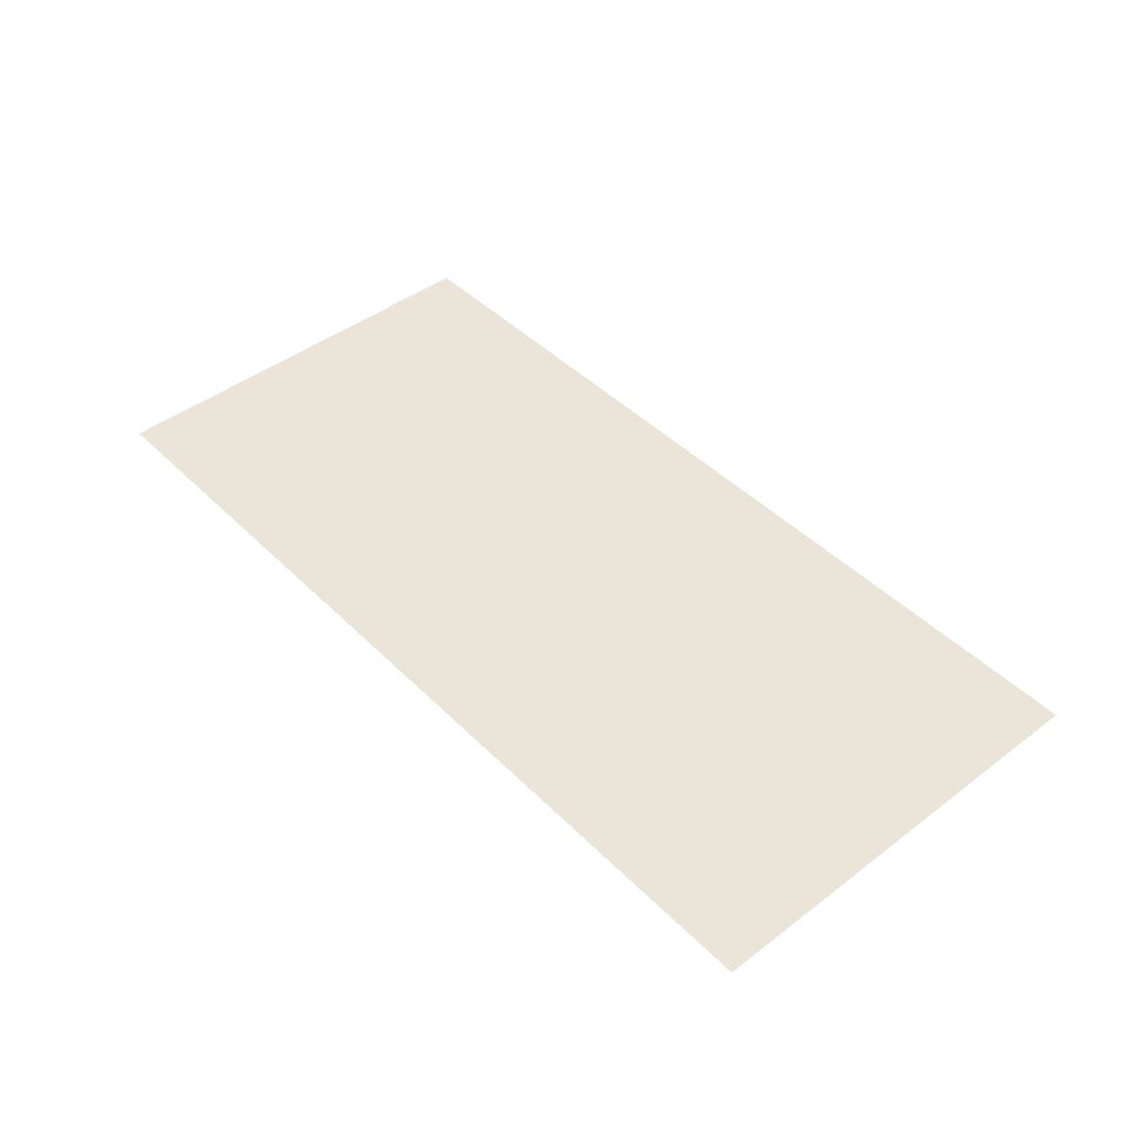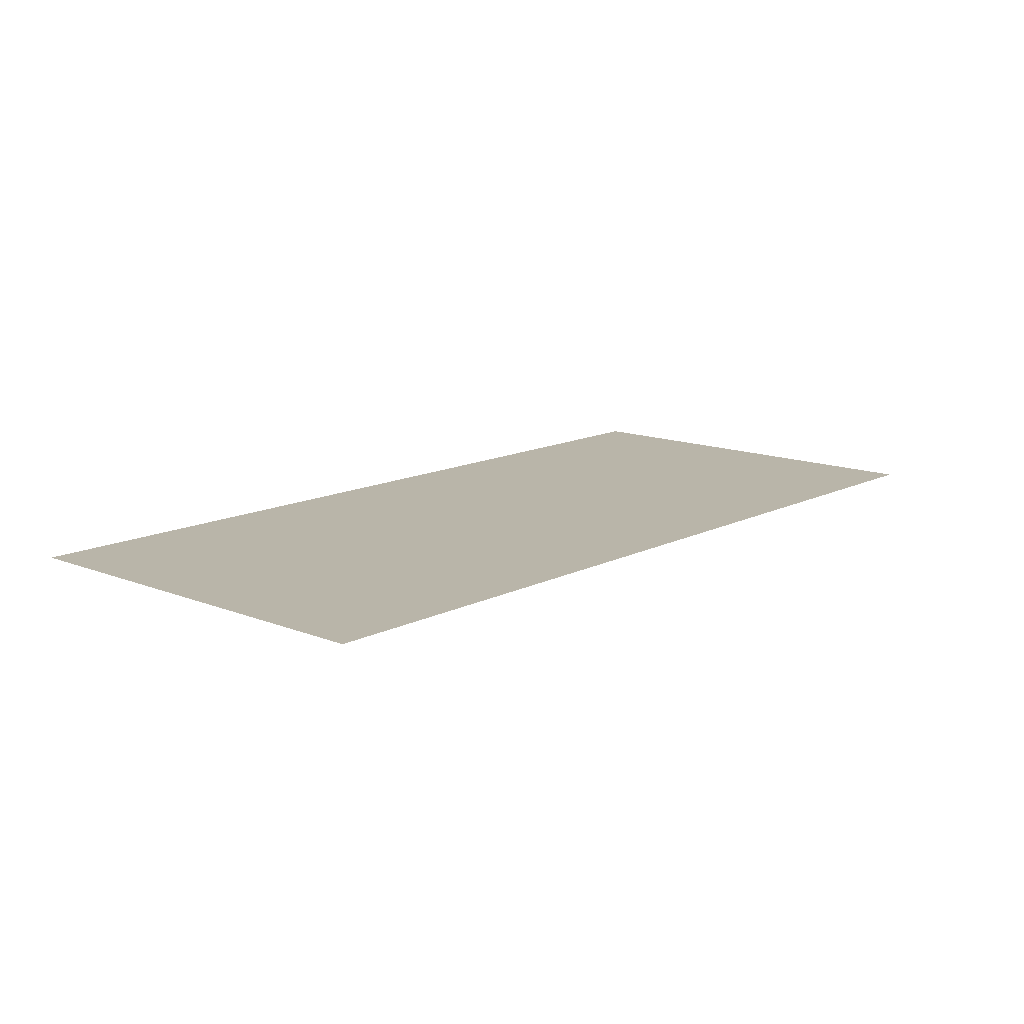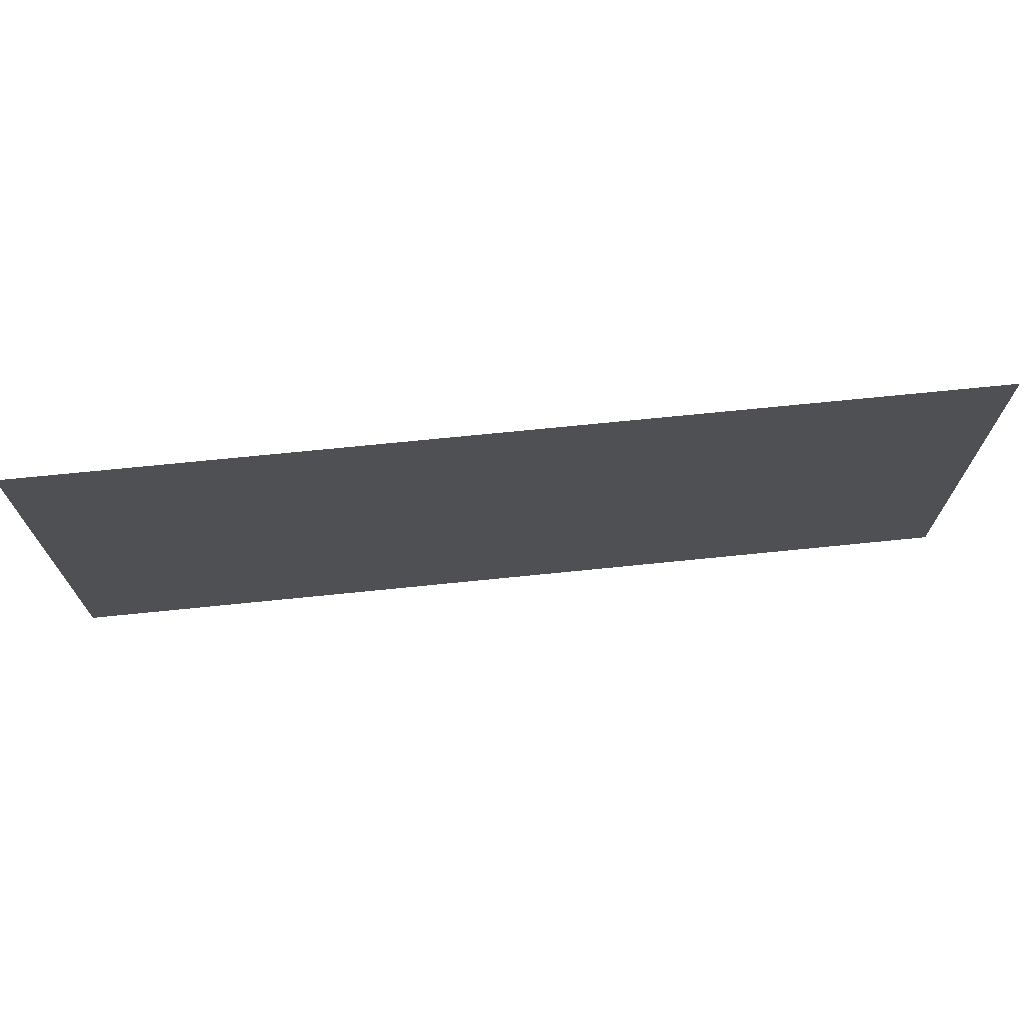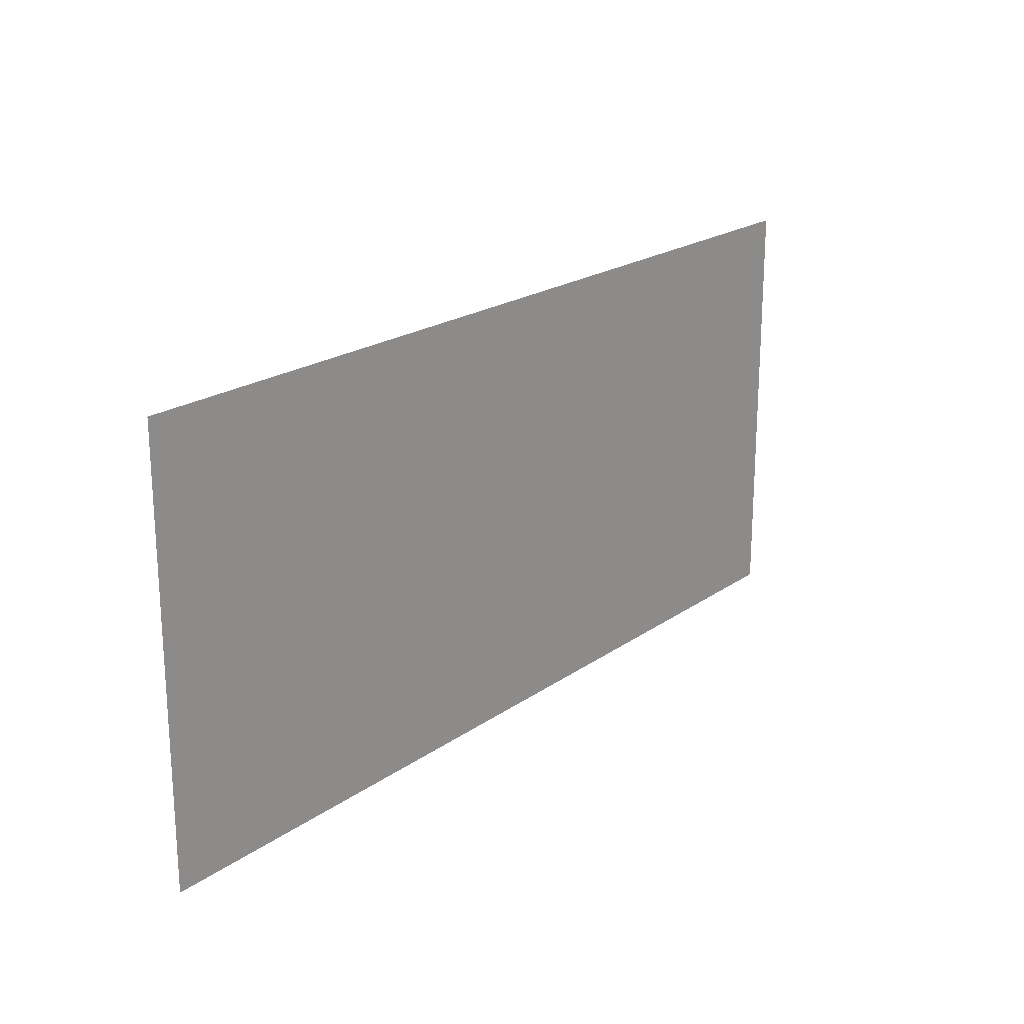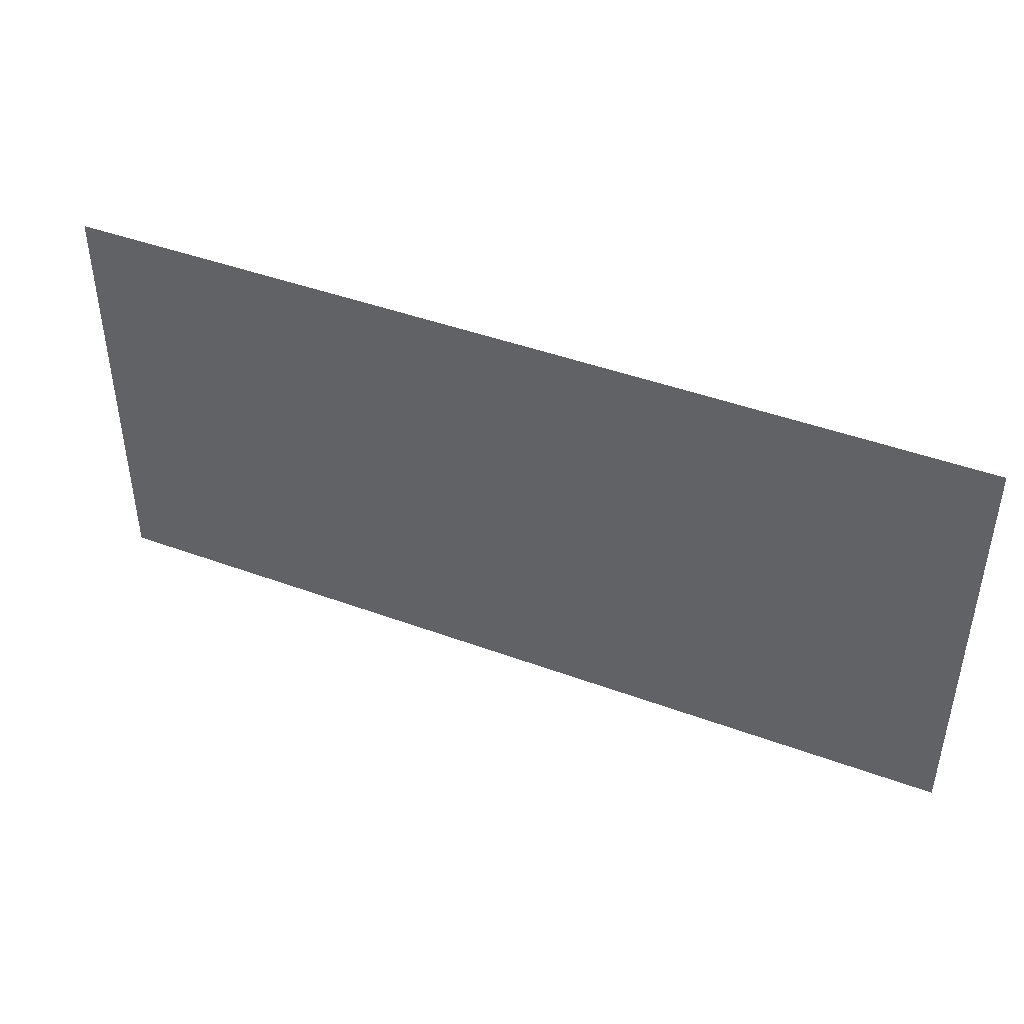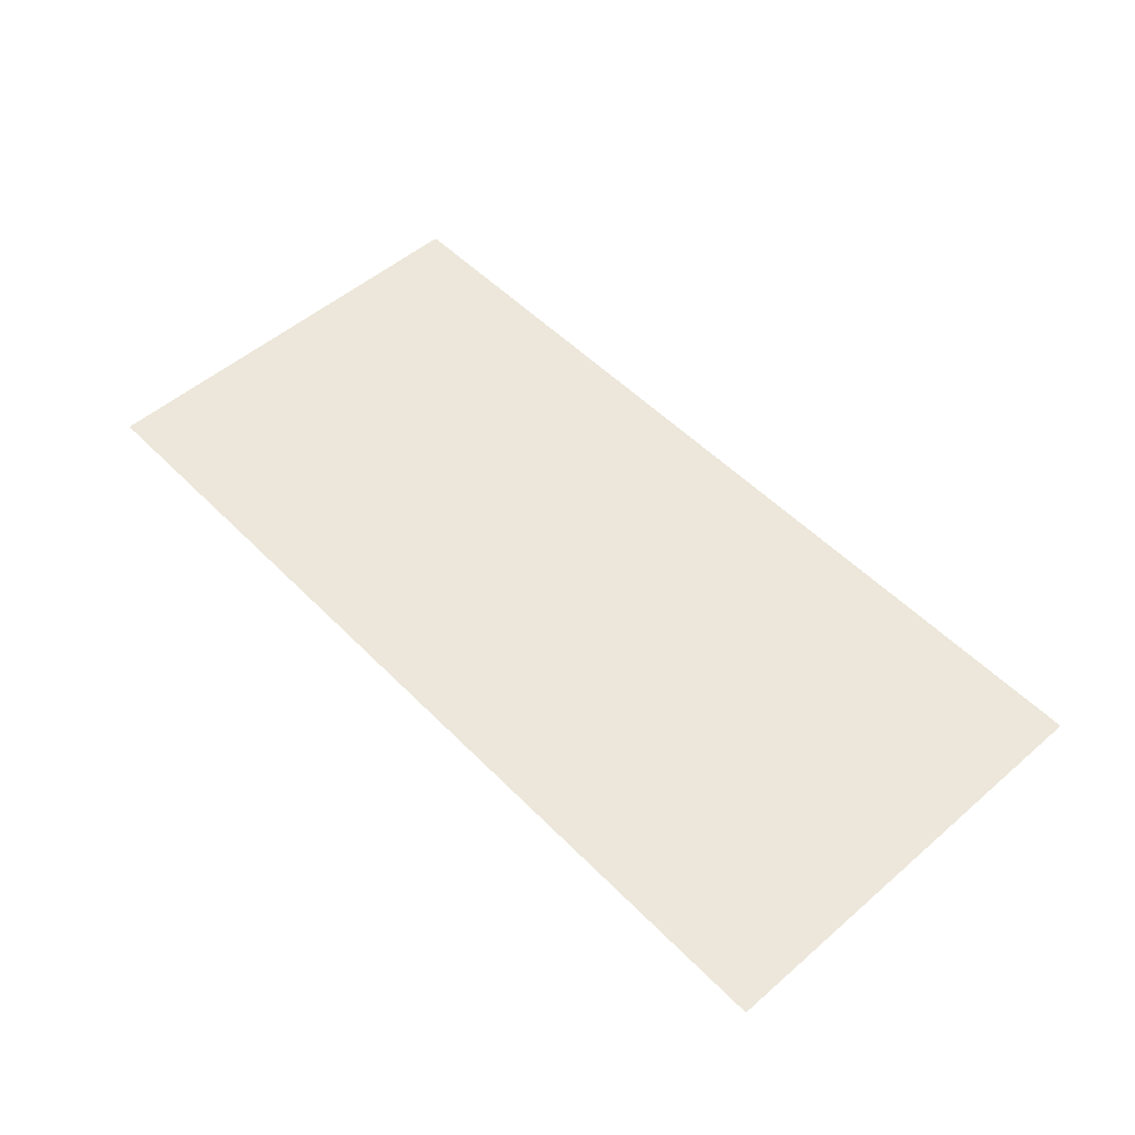
<metadata>
{"format":"obj","ext":"obj","renderer":"f3d","projection":"perspective","resolution":1024,"background":"white","views":[{"elev":44.8,"azim":48.7,"up":"+Y"},{"elev":13.4,"azim":-48.3,"up":"+Y"},{"elev":70.6,"azim":-5.8,"up":"+Z"},{"elev":20.7,"azim":128.6,"up":"+Z"},{"elev":43.9,"azim":23.4,"up":"+Z"},{"elev":52.5,"azim":-132.8,"up":"+Y"}]}
</metadata>
<code>
g facility_tape_cabine_001_laser
v -4.327 14.07 4.064
v 4.199 14.07 4.064
v 4.199 14.07 0.05924
v -4.327 14.07 0.05924
g facility_tape_cabine_001_laser_0
f 3 2 1
f 4 3 1

</code>
